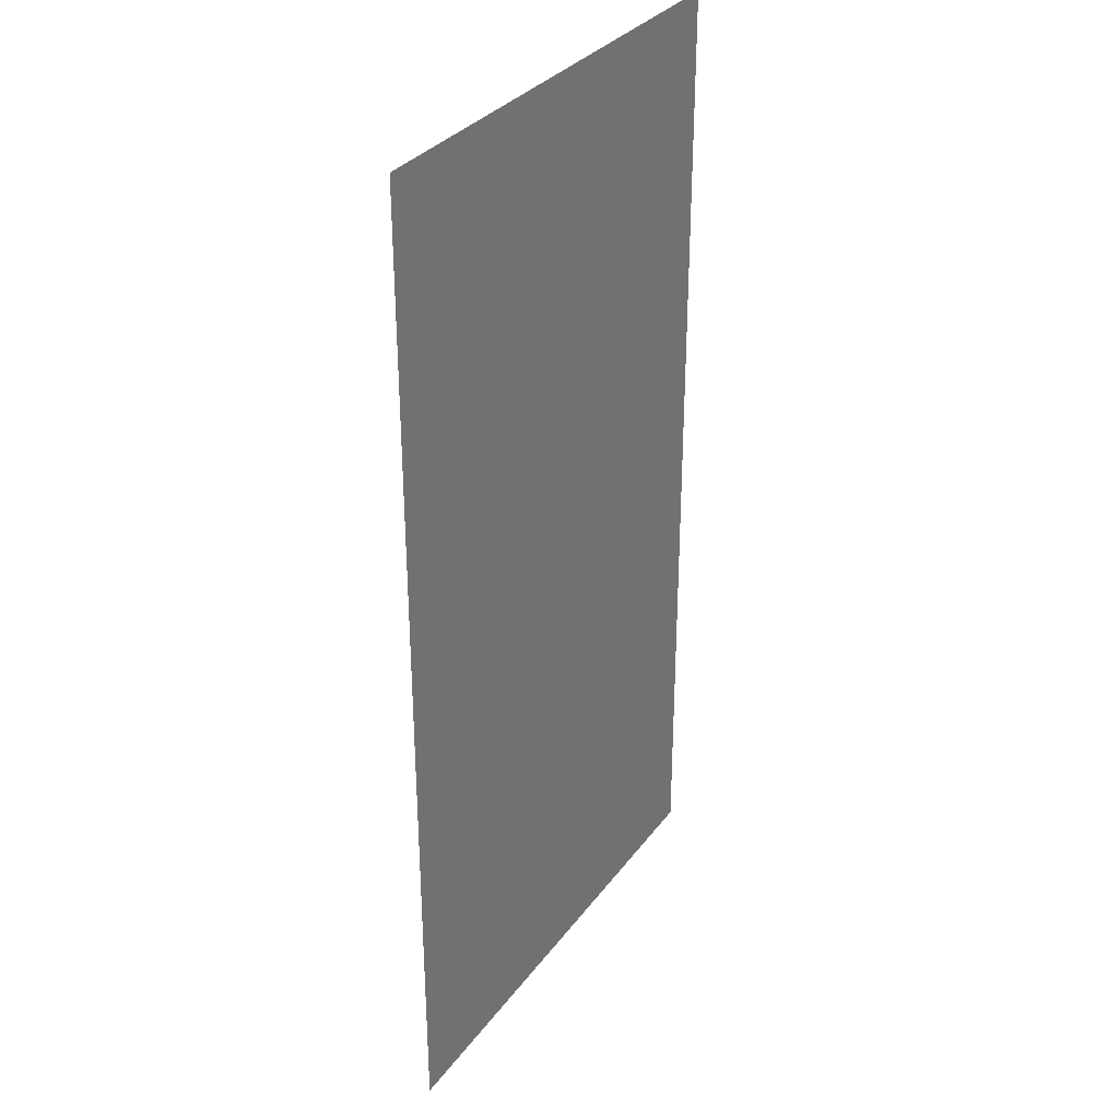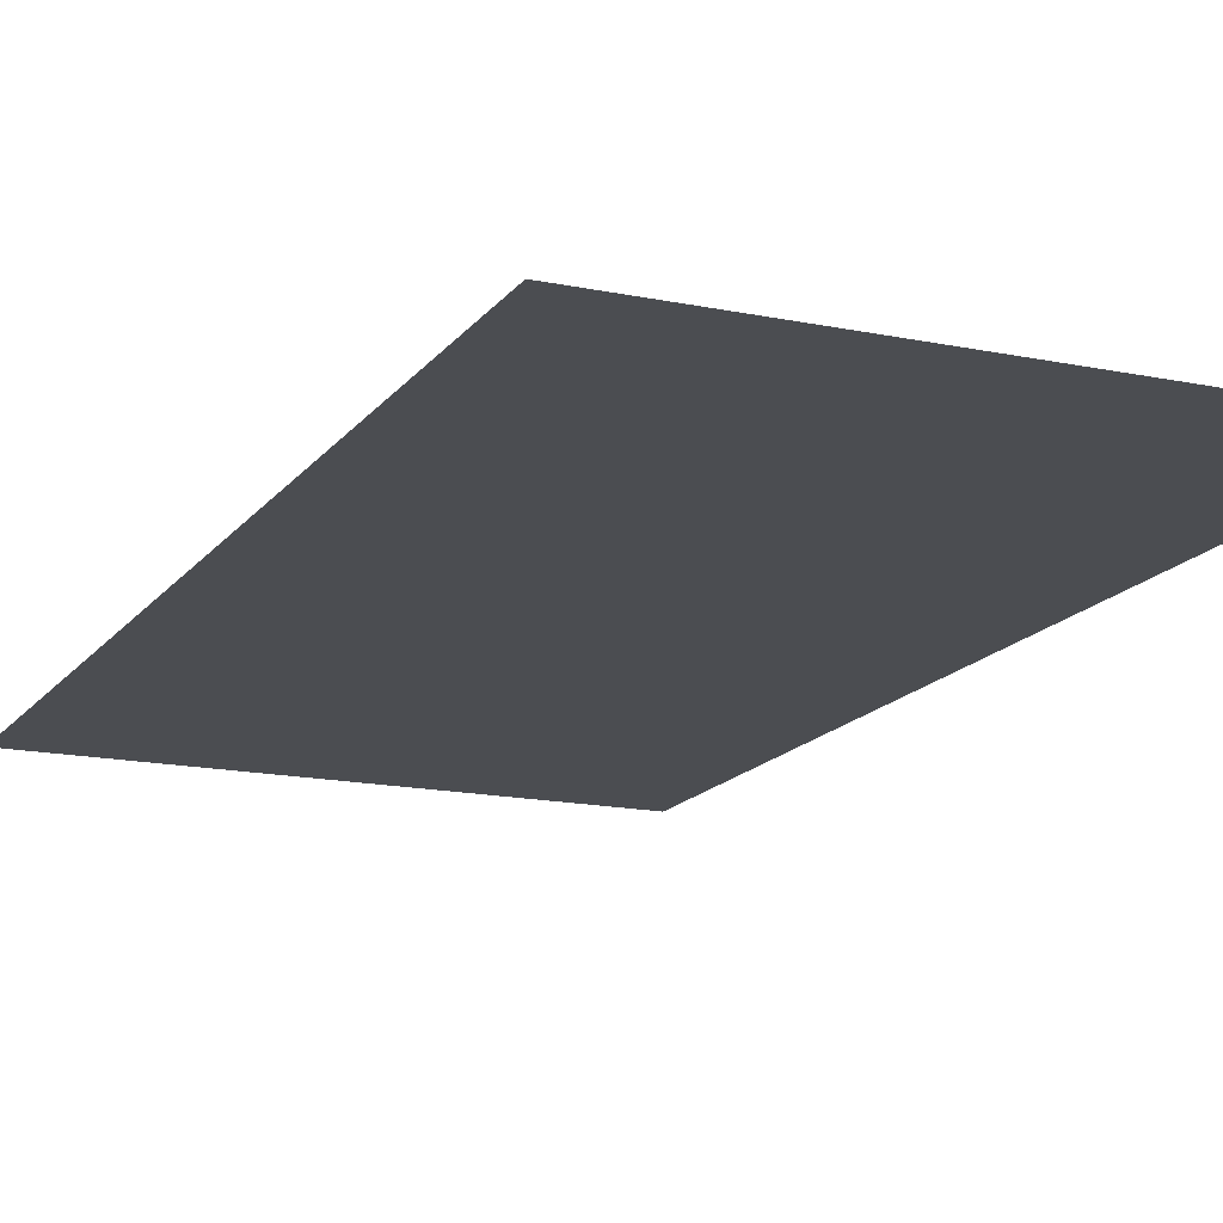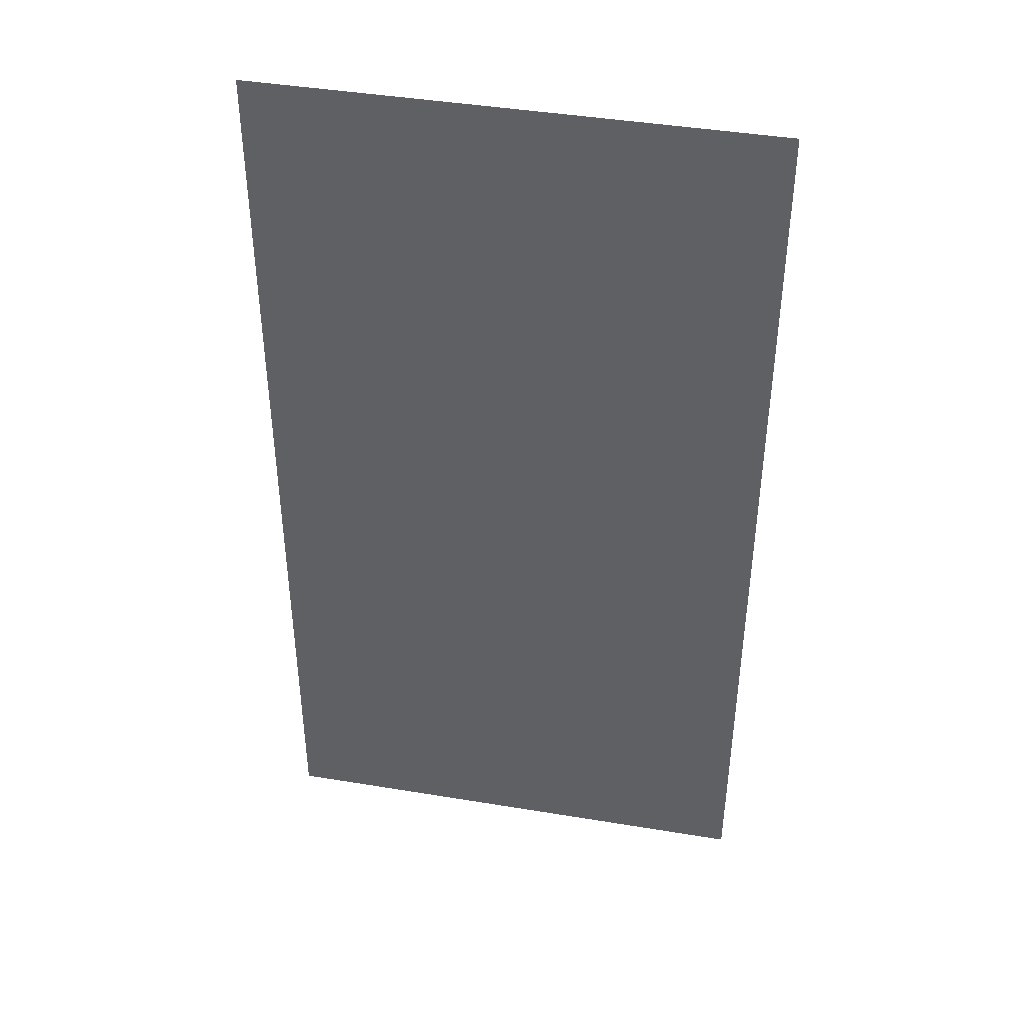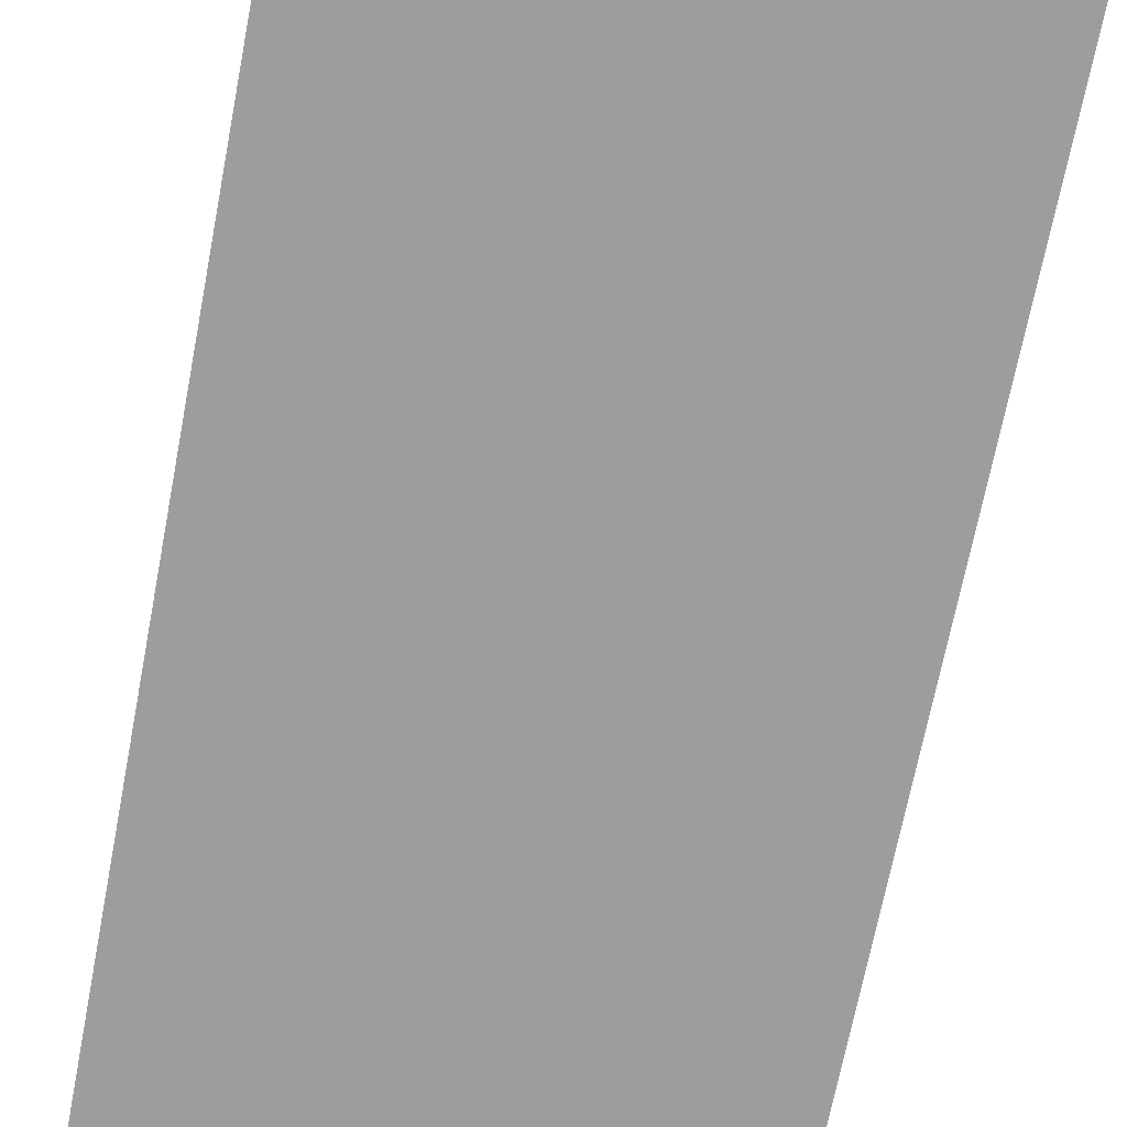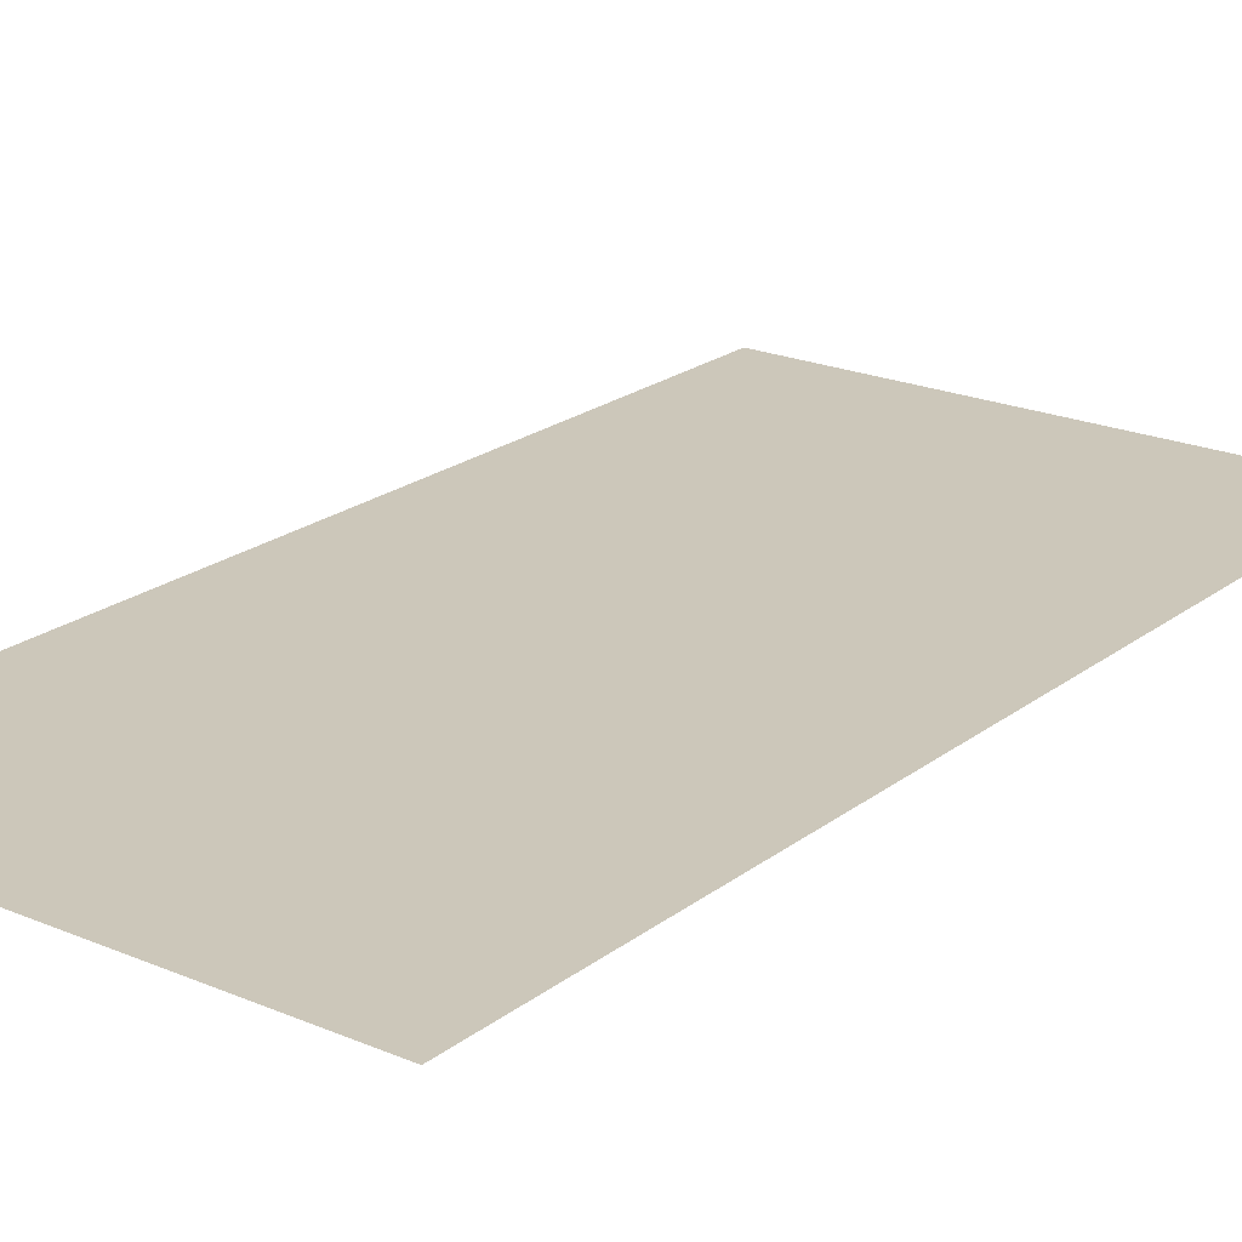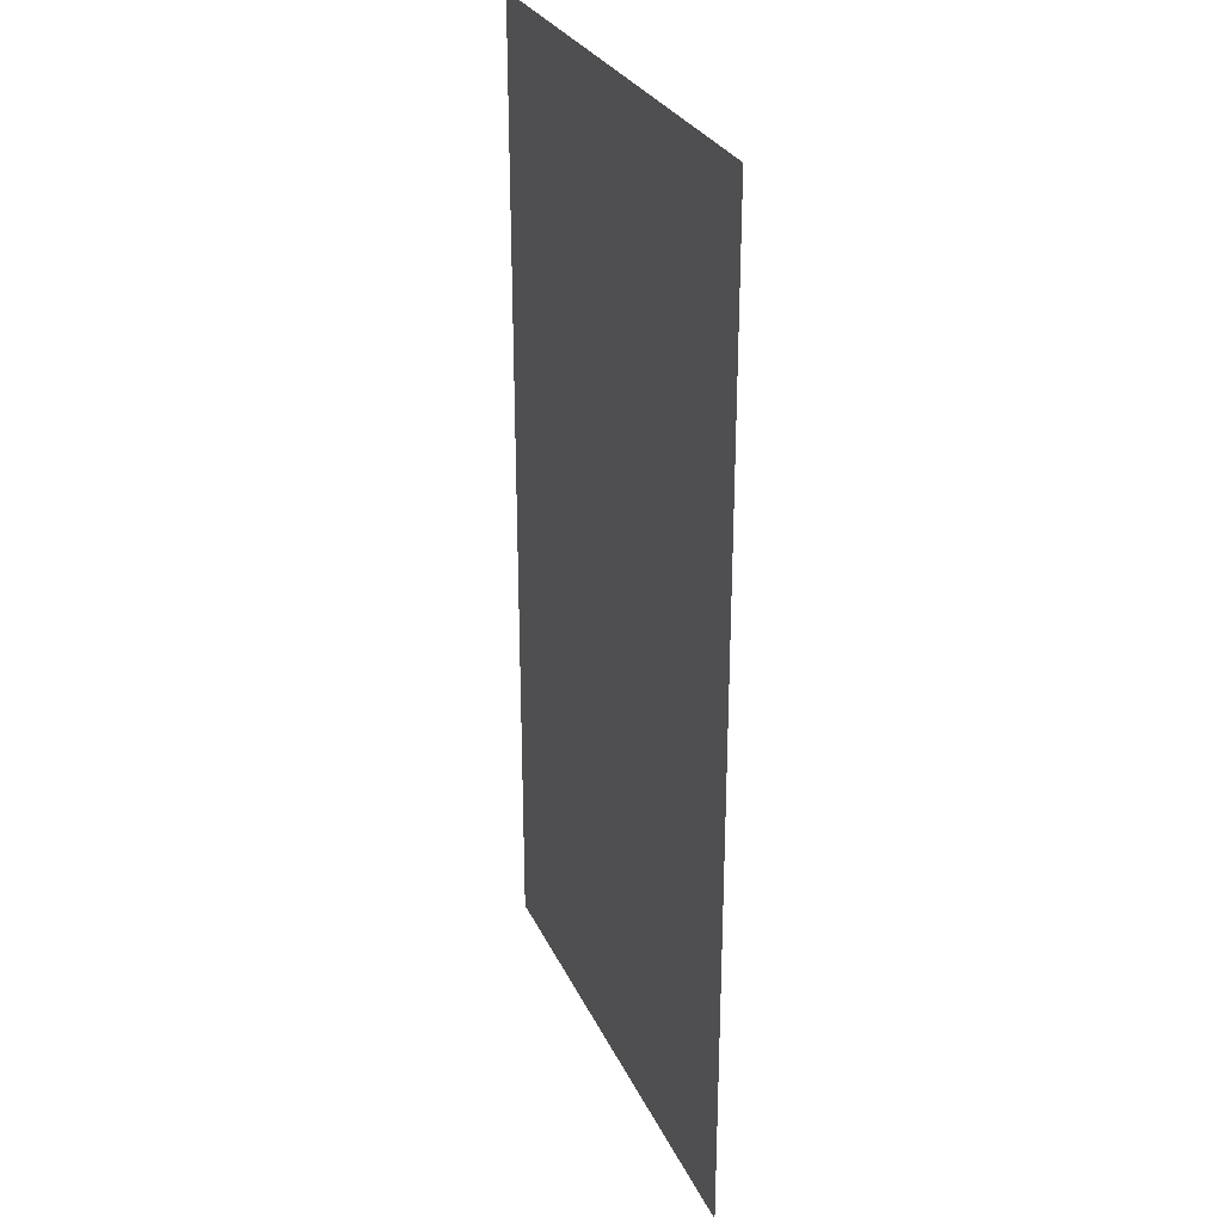
<metadata>
{"format":"obj","ext":"obj","renderer":"f3d","projection":"perspective","resolution":1024,"background":"white","views":[{"elev":32.2,"azim":120.4,"up":"+Z"},{"elev":-15.7,"azim":-23.7,"up":"+Y"},{"elev":42.5,"azim":11.2,"up":"+Z"},{"elev":-70.4,"azim":-11.0,"up":"+Y"},{"elev":21.4,"azim":-143.0,"up":"+Y"},{"elev":28.6,"azim":-111.1,"up":"+Z"}]}
</metadata>
<code>
o cbox_ceiling
v 5.56 5.488 -5
v 5.56 5.488 5.592
v 0 5.488 5.592
v 0 5.488 -5
v 2.13 5.488 2.27
v 2.13 5.488 3.32
v 3.43 5.488 3.32
v 3.43 5.488 2.27
f 1 2 3 4
f 5 6 7 8

</code>
